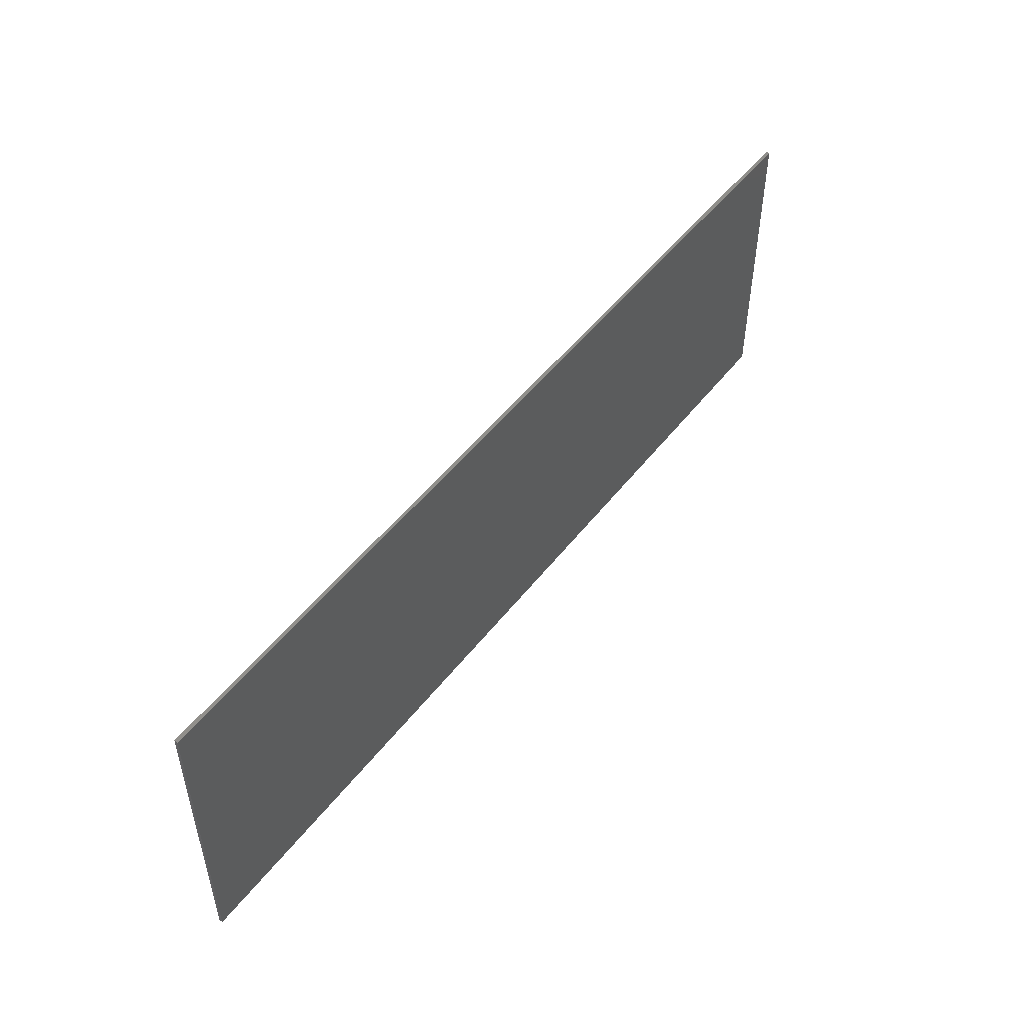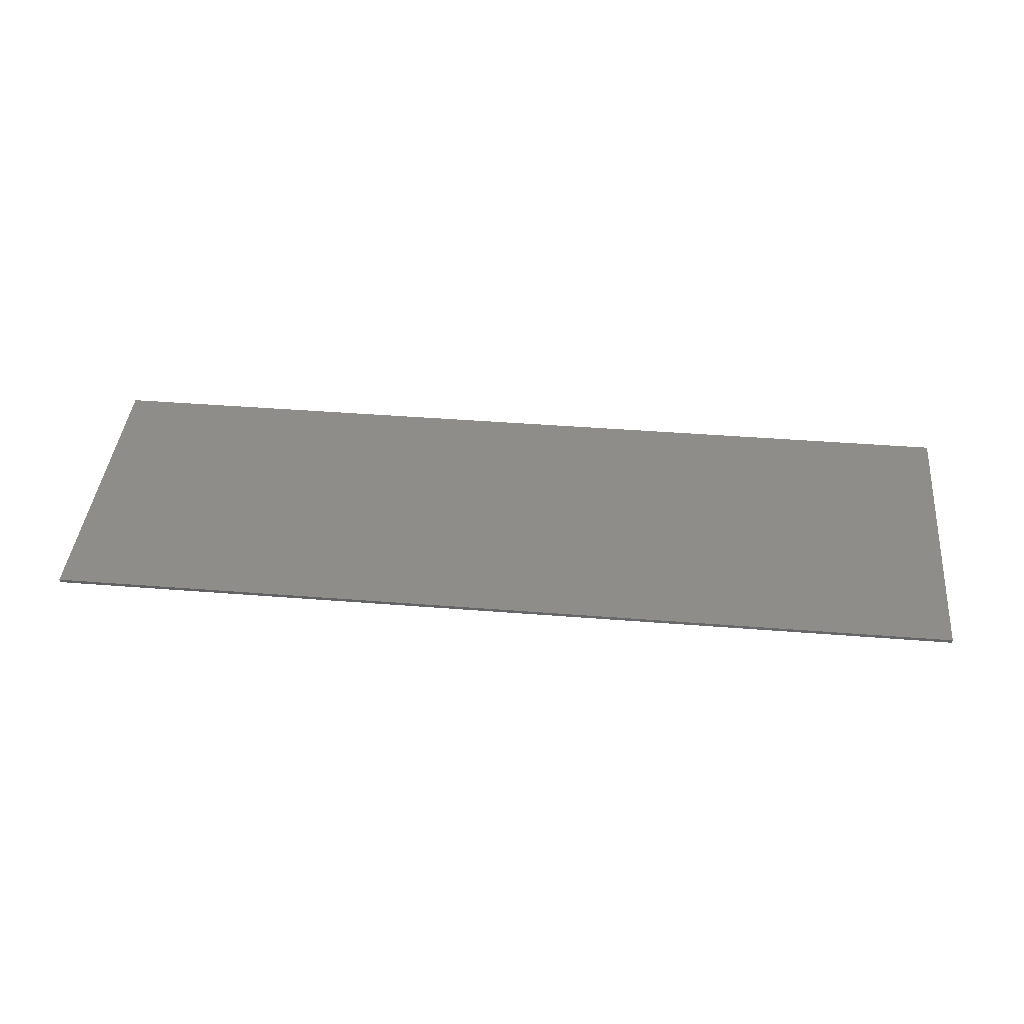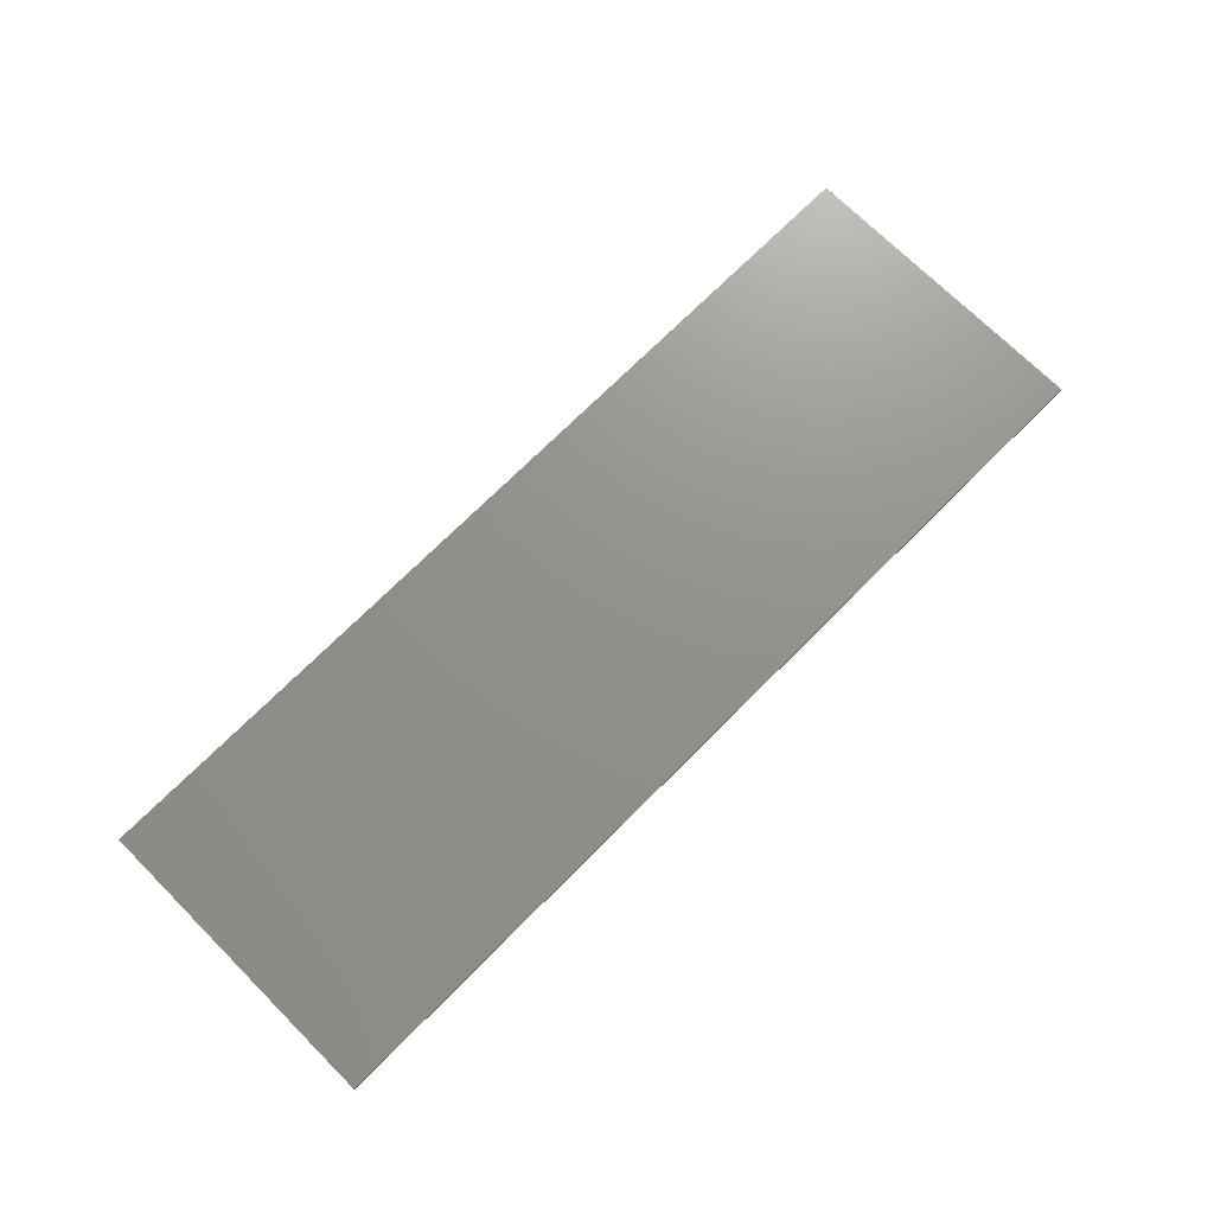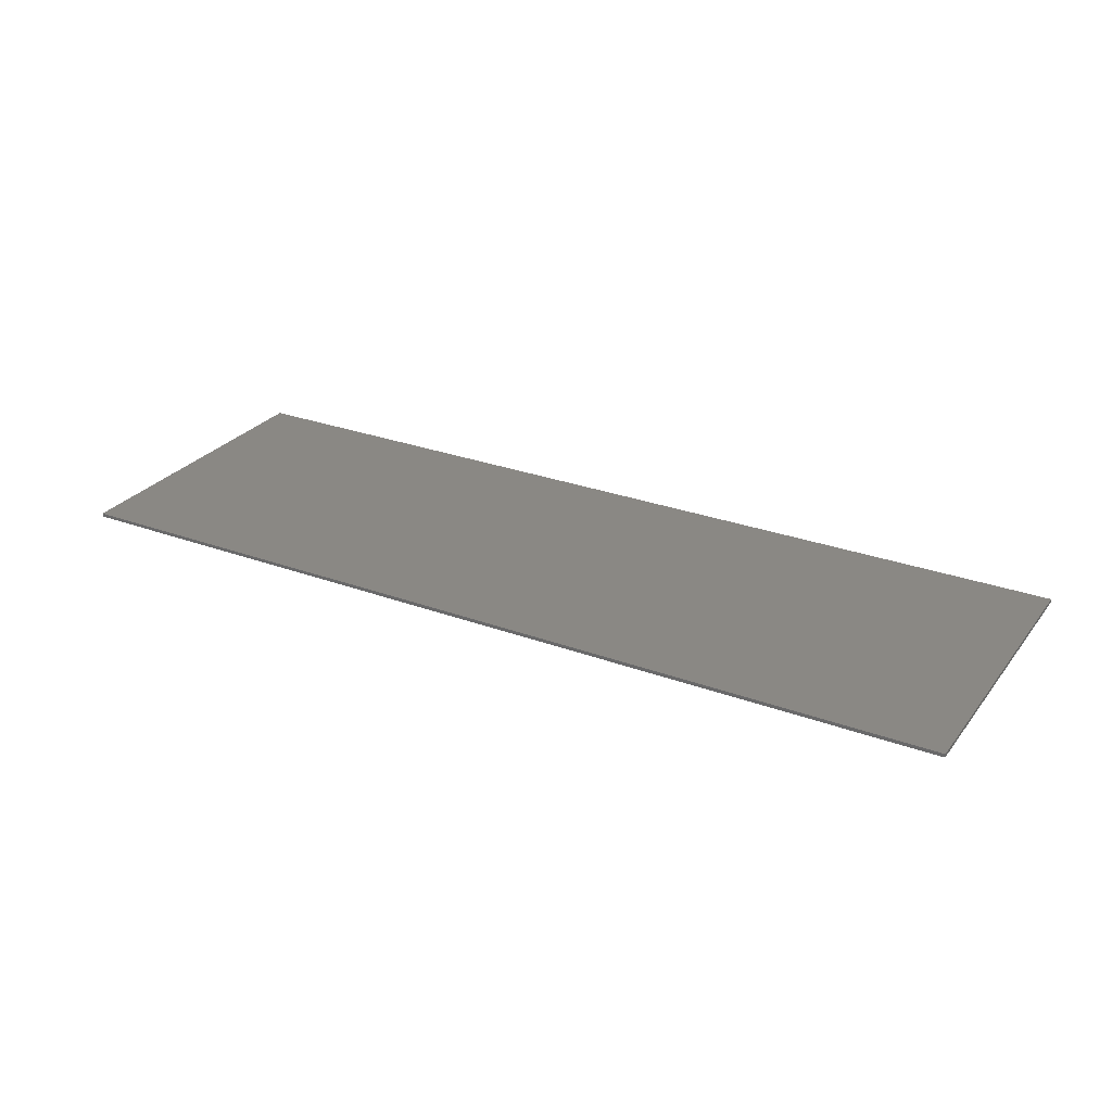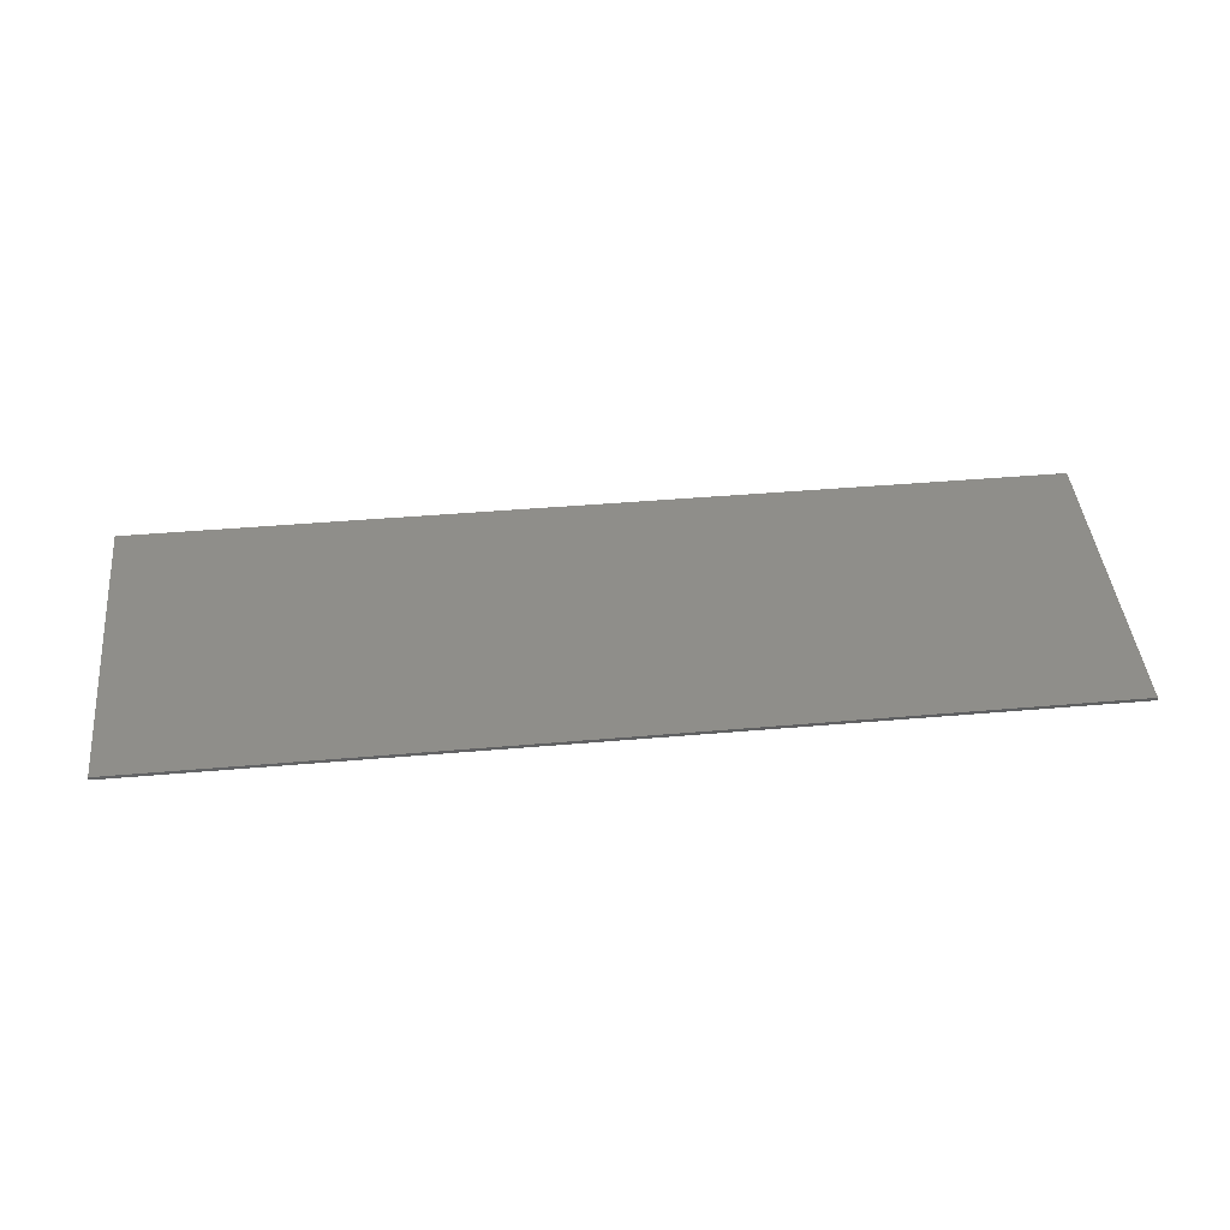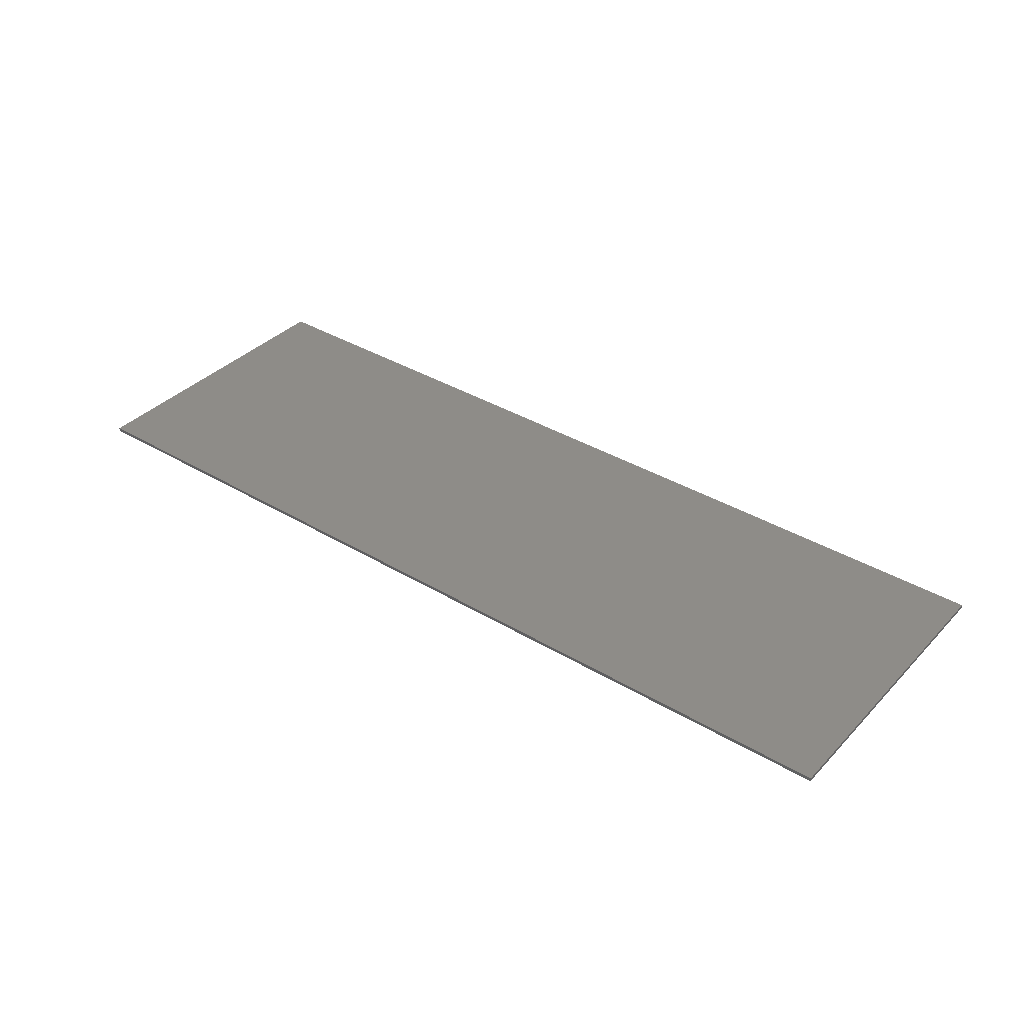
<metadata>
{"format":"stl","ext":"stl","renderer":"f3d","projection":"perspective","resolution":1024,"background":"white","views":[{"elev":50.1,"azim":126.3,"up":"+Z"},{"elev":41.5,"azim":5.5,"up":"+Y"},{"elev":72.0,"azim":134.9,"up":"+Y"},{"elev":27.6,"azim":29.5,"up":"+Y"},{"elev":43.7,"azim":-5.8,"up":"+Y"},{"elev":37.0,"azim":37.7,"up":"+Y"}]}
</metadata>
<code>
# stl→obj: 186 verts, 366 faces
v 13.2 0 4.4
v 13.2 0 -4.4
v -13.2 0 -4.4
v -13.2 0 4.4
v -13.2 -0.1 4.4
v 13.2 -0.1 4.4
v -13.2 -0.1 -4.4
v 13.2 -0.1 -4.4
v -10.92 -0.1 -2.88
v -9.788 -0.1 -1.84
v -9.788 -0.1 -0.336
v -10.92 -0.1 2.876
v -8.304 -0.1 -2.88
v -8.388 -0.1 -1.84
v -8.396 -0.1 -0.336
v -8.44 -0.1 0.648
v -9.788 -0.1 0.648
v -7.96 -0.1 -1.796
v -7.684 -0.1 -2.828
v -7.664 -0.1 -1.664
v -7.956 -0.1 -0.38
v -7.092 -0.1 0.232
v -8.06 -0.1 0.684
v -7.168 -0.1 -2.676
v -6.752 -0.1 -2.424
v -8.212 -0.1 2.876
v -9.788 -0.1 1.872
v -8.448 -0.1 1.872
v -7.8 -0.1 0.796
v -7.792 -0.1 1.732
v -7.224 -0.1 2.708
v -7.672 -0.1 2.832
v -8.056 -0.1 1.836
v -7.66 -0.1 -0.516
v -6.7 -0.1 0.016
v -7.496 -0.1 -1.432
v -6.448 -0.1 -2.076
v -7.44 -0.1 -1.096
v -6.264 -0.1 -1.644
v -6.204 -0.1 -1.124
v -6.26 -0.1 -0.664
v -7.496 -0.1 -0.748
v -6.424 -0.1 -0.284
v -7.596 -0.1 1.272
v -7.648 -0.1 0.992
v -6.576 -0.1 0.688
v -6.448 -0.1 1.016
v -6.792 -0.1 0.428
v -6.868 -0.1 2.5
v -7.644 -0.1 1.544
v -6.404 -0.1 1.416
v -6.52 -0.1 2.044
v -5.364 -0.1 1.368
v -5.364 -0.1 -2.88
v -4.228 -0.1 -2.88
v -4.228 -0.1 1.368
v -5.364 -0.1 2.876
v -5.364 -0.1 1.84
v -4.228 -0.1 1.84
v -4.228 -0.1 2.876
v -2.248 -0.1 -1.78
v -2.316 -0.1 -1.496
v -3.324 -0.1 -2.16
v -2.952 -0.1 -2.628
v -3.448 -0.1 -1.496
v -2.58 -0.1 -2.848
v -2.08 -0.1 -1.98
v -2.12 -0.1 -2.98
v -1.576 -0.1 -3.024
v -1.808 -0.1 -2.096
v -1.852 -0.1 -1.176
v -1.364 -0.1 -0.2
v -2 -0.1 0.008
v -2.552 -0.1 -0.944
v -2.212 -0.1 0.248
v -3.324 -0.1 0.104
v -3.244 -0.1 -0.336
v -3 -0.1 -0.676
v -3.208 -0.1 0.688
v -2.852 -0.1 1.14
v -2.3 -0.1 1.424
v -2.052 -0.1 0.54
v -1.572 -0.1 0.64
v -1.58 -0.1 1.52
v -1.264 -0.1 0.6
v -1.424 -0.1 -2.136
v -0.98 -0.1 -2.98
v -1.132 -0.1 -2.108
v -0.912 -0.1 -2.024
v -0.488 -0.1 -2.856
v -1.412 -0.1 -1.276
v -0.9 -0.1 -1.46
v -1.056 -0.1 -0.268
v -0.732 -0.1 -1.712
v -0.096 -0.1 -2.644
v 0.288 -0.1 -2.18
v 0.412 -0.1 -1.544
v 0.336 -0.1 -1.088
v 0.104 -0.1 -0.752
v -0.604 -0.1 1.352
v -1.052 -0.1 1.476
v -1.036 -0.1 0.492
v 0.132 -0.1 0.684
v -0.828 -0.1 0.072
v 0.276 -0.1 0.072
v -0.34 -0.1 -0.488
v -0.24 -0.1 1.14
v 2.388 -0.1 -1.78
v 1.264 -0.1 -1.724
v 1.324 -0.1 -2.324
v 2.464 -0.1 -2
v 1.504 -0.1 -2.688
v 1.848 -0.1 -2.872
v 2.388 -0.1 0.572
v 1.264 -0.1 0.572
v 0.7 -0.1 1.368
v 0.7 -0.1 0.572
v 1.264 -0.1 1.368
v 2.388 -0.1 1.368
v 1.264 -0.1 2.528
v 2.388 -0.1 2.528
v 2.396 -0.1 -2.932
v 2.672 -0.1 -2.924
v 2.768 -0.1 -2.052
v 3.044 -0.1 -2.912
v 3.044 -0.1 -2.052
v 3.044 -0.1 0.572
v 3.044 -0.1 1.368
v 3.7 -0.1 -2.88
v 4.836 -0.1 -2.88
v 4.836 -0.1 -0.636
v 3.7 -0.1 1.368
v 4.892 -0.1 -0.216
v 5.068 -0.1 0.084
v 4.752 -0.1 0.64
v 4.752 -0.1 1.368
v 4.996 -0.1 1.02
v 5.36 -0.1 0.268
v 5.272 -0.1 1.284
v 5.98 -0.1 1.488
v 5.768 -0.1 0.328
v 6.148 -0.1 0.328
v 6.144 -0.1 1.48
v 5.596 -0.1 1.436
v 7.968 -0.1 -1.724
v 6.812 -0.1 -1.964
v 7.132 -0.1 -2.416
v 7.56 -0.1 -2.752
v 7.776 -0.1 -1.308
v 6.62 -0.1 -1.408
v 7.708 -0.1 -0.748
v 6.556 -0.1 -0.748
v 8.708 -0.1 -2.068
v 8.284 -0.1 -1.984
v 8.088 -0.1 -2.956
v 8.708 -0.1 -3.024
v 7.776 -0.1 -0.192
v 6.812 -0.1 0.46
v 6.62 -0.1 -0.096
v 7.132 -0.1 0.912
v 7.968 -0.1 0.22
v 7.56 -0.1 1.252
v 8.284 -0.1 0.476
v 8.088 -0.1 1.452
v 8.708 -0.1 0.564
v 8.708 -0.1 1.52
v 9.128 -0.1 -1.984
v 9.328 -0.1 -2.956
v 9.856 -0.1 -2.752
v 9.44 -0.1 -1.724
v 10.29 -0.1 -2.416
v 10.61 -0.1 -1.964
v 9.636 -0.1 -1.308
v 10.8 -0.1 -1.408
v 9.7 -0.1 -0.748
v 10.86 -0.1 -0.748
v 10.8 -0.1 -0.096
v 9.132 -0.1 0.476
v 9.444 -0.1 0.22
v 9.856 -0.1 1.252
v 9.328 -0.1 1.452
v 10.61 -0.1 0.46
v 9.636 -0.1 -0.192
v 10.29 -0.1 0.912
v 0 -0.1 4.4
v 0 -0.1 -4.4
f 1 2 3
f 3 4 1
f 5 6 1
f 1 4 5
f 7 5 4
f 4 3 7
f 8 7 3
f 3 2 8
f 6 8 2
f 2 1 6
f 9 10 11
f 11 12 9
f 13 14 10
f 10 9 13
f 11 15 16
f 16 17 11
f 18 13 19
f 19 20 18
f 21 22 23
f 23 15 21
f 20 19 24
f 24 25 20
f 18 14 13
f 26 12 27
f 27 28 26
f 12 17 27
f 12 11 17
f 29 23 22
f 30 31 32
f 32 33 30
f 33 32 26
f 26 28 33
f 23 16 15
f 22 21 34
f 34 35 22
f 36 20 25
f 25 37 36
f 38 36 39
f 39 40 38
f 41 42 38
f 38 40 41
f 35 34 42
f 42 43 35
f 43 42 41
f 36 37 39
f 44 45 46
f 46 47 44
f 45 29 22
f 22 48 45
f 49 31 30
f 30 50 49
f 51 50 44
f 44 47 51
f 52 49 50
f 50 51 52
f 45 48 46
f 53 54 55
f 55 56 53
f 57 58 59
f 59 60 57
f 61 62 63
f 63 64 61
f 62 65 63
f 64 66 67
f 67 61 64
f 68 69 70
f 70 67 68
f 71 72 73
f 73 74 71
f 67 66 68
f 75 76 77
f 77 78 75
f 79 76 75
f 75 80 79
f 78 74 73
f 73 75 78
f 81 80 82
f 82 83 81
f 84 81 83
f 83 85 84
f 80 75 82
f 86 70 69
f 69 87 86
f 88 86 87
f 89 88 87
f 87 90 89
f 91 92 93
f 93 72 91
f 94 89 95
f 95 96 94
f 97 98 94
f 94 96 97
f 99 92 94
f 94 98 99
f 89 90 95
f 100 101 85
f 85 102 100
f 84 85 101
f 103 102 104
f 104 105 103
f 106 93 92
f 92 99 106
f 107 100 102
f 102 103 107
f 72 71 91
f 108 109 110
f 110 111 108
f 111 110 112
f 112 113 111
f 114 115 109
f 109 108 114
f 116 117 115
f 115 118 116
f 118 115 114
f 114 119 118
f 120 118 119
f 119 121 120
f 111 122 123
f 123 124 111
f 125 126 124
f 124 123 125
f 119 114 127
f 127 128 119
f 111 113 122
f 129 130 131
f 131 132 129
f 133 134 135
f 135 132 133
f 132 131 133
f 136 132 135
f 137 135 138
f 138 139 137
f 140 141 142
f 142 143 140
f 139 138 141
f 141 144 139
f 140 144 141
f 135 134 138
f 145 146 147
f 147 148 145
f 149 150 146
f 146 145 149
f 151 152 150
f 150 149 151
f 153 154 155
f 155 156 153
f 154 145 148
f 148 155 154
f 157 158 159
f 159 151 157
f 159 152 151
f 160 158 161
f 161 162 160
f 162 161 163
f 163 164 162
f 164 163 165
f 165 166 164
f 158 157 161
f 167 153 168
f 168 169 167
f 170 167 169
f 169 171 170
f 172 173 170
f 170 171 172
f 174 175 173
f 173 172 174
f 175 174 176
f 176 177 175
f 178 179 180
f 180 181 178
f 181 166 165
f 165 178 181
f 182 179 183
f 183 177 182
f 184 180 179
f 179 182 184
f 177 183 175
f 153 156 168
f 57 185 5
f 5 32 57
f 5 26 32
f 5 12 26
f 9 12 5
f 5 7 9
f 13 9 7
f 19 13 7
f 7 54 19
f 54 7 186
f 186 55 54
f 66 55 186
f 186 68 66
f 68 186 69
f 87 69 186
f 90 87 186
f 95 90 186
f 186 112 95
f 112 186 113
f 113 186 122
f 123 122 186
f 125 123 186
f 129 125 186
f 186 130 129
f 148 130 186
f 186 155 148
f 156 155 186
f 186 8 156
f 168 156 8
f 169 168 8
f 171 169 8
f 172 171 8
f 174 172 8
f 176 174 8
f 177 176 8
f 8 6 177
f 6 182 177
f 6 184 182
f 6 180 184
f 6 181 180
f 6 166 181
f 164 166 6
f 6 143 164
f 140 143 6
f 6 121 140
f 121 6 185
f 185 120 121
f 100 120 185
f 185 101 100
f 185 84 101
f 185 81 84
f 80 81 185
f 185 59 80
f 185 60 59
f 185 57 60
f 28 27 17
f 17 16 28
f 33 28 16
f 16 23 33
f 30 33 23
f 23 29 30
f 50 30 29
f 29 45 50
f 50 45 44
f 15 11 10
f 10 14 15
f 21 15 14
f 14 18 21
f 34 21 18
f 18 20 34
f 42 34 20
f 20 36 42
f 42 36 38
f 57 32 31
f 57 31 49
f 57 49 52
f 52 58 57
f 58 52 51
f 51 53 58
f 51 47 53
f 53 47 46
f 46 43 53
f 35 43 46
f 46 48 35
f 48 22 35
f 53 43 41
f 53 41 40
f 40 54 53
f 40 39 54
f 39 37 54
f 37 25 54
f 25 24 54
f 24 19 54
f 59 58 53
f 53 56 59
f 80 59 56
f 56 79 80
f 56 76 79
f 77 76 56
f 56 65 77
f 77 65 78
f 74 78 65
f 65 62 74
f 74 62 71
f 71 62 61
f 61 67 71
f 91 71 67
f 67 70 91
f 91 70 86
f 86 92 91
f 92 86 88
f 88 94 92
f 94 88 89
f 65 56 55
f 55 63 65
f 63 55 64
f 64 55 66
f 116 120 100
f 100 107 116
f 120 116 118
f 116 107 103
f 103 117 116
f 103 105 117
f 115 117 105
f 105 109 115
f 98 109 105
f 105 99 98
f 106 99 105
f 105 104 106
f 104 93 106
f 93 104 102
f 102 72 93
f 72 102 85
f 85 73 72
f 73 85 83
f 83 75 73
f 83 82 75
f 109 98 97
f 97 110 109
f 110 97 96
f 96 112 110
f 96 95 112
f 121 119 128
f 121 128 132
f 121 132 136
f 121 136 139
f 139 144 121
f 121 144 140
f 136 137 139
f 136 135 137
f 132 128 127
f 127 129 132
f 127 126 129
f 126 125 129
f 127 114 108
f 108 126 127
f 124 126 108
f 108 111 124
f 143 162 164
f 143 160 162
f 158 160 143
f 143 142 158
f 158 142 159
f 159 142 141
f 141 152 159
f 152 141 138
f 138 150 152
f 150 138 134
f 134 133 150
f 150 133 131
f 131 146 150
f 146 131 130
f 130 147 146
f 147 130 148
f 178 165 163
f 163 161 178
f 179 178 161
f 161 157 179
f 183 179 157
f 157 151 183
f 175 183 151
f 151 149 175
f 173 175 149
f 149 145 173
f 170 173 145
f 145 154 170
f 167 170 154
f 154 153 167

</code>
